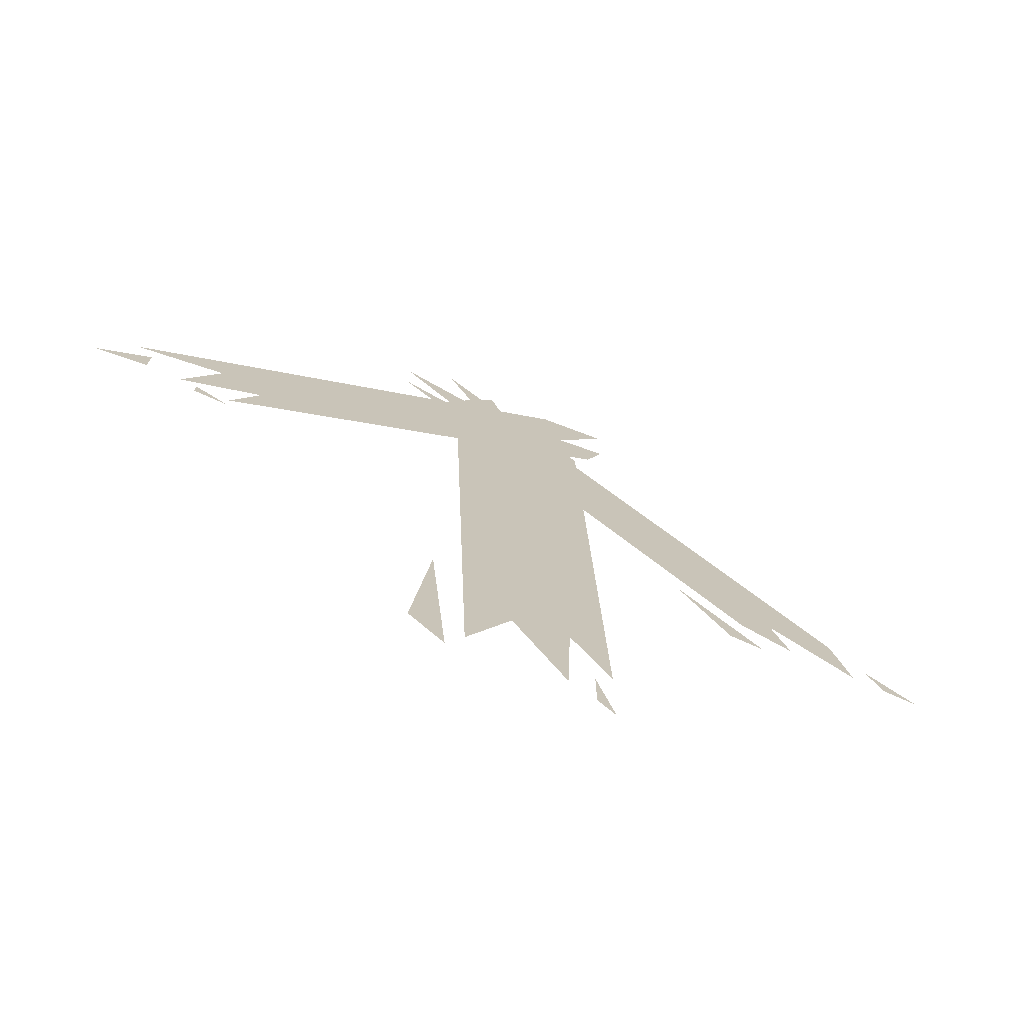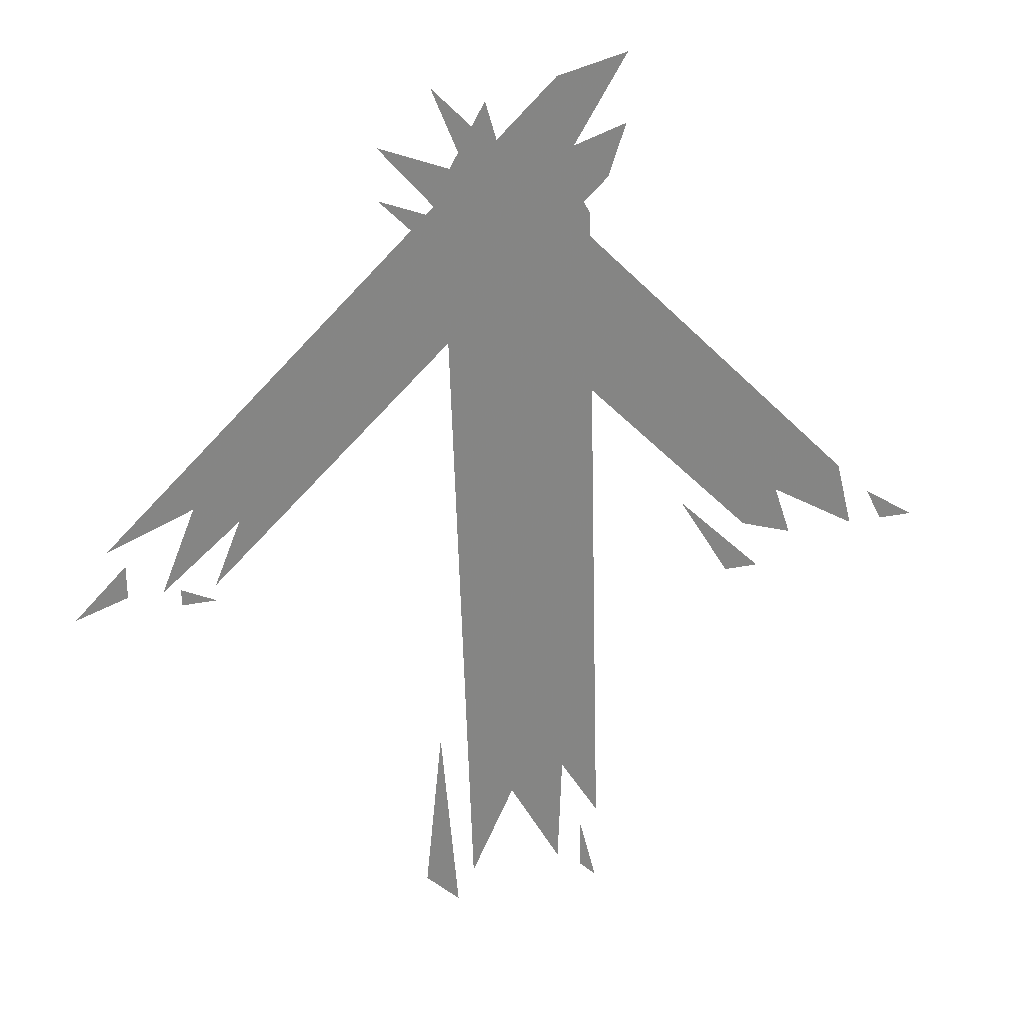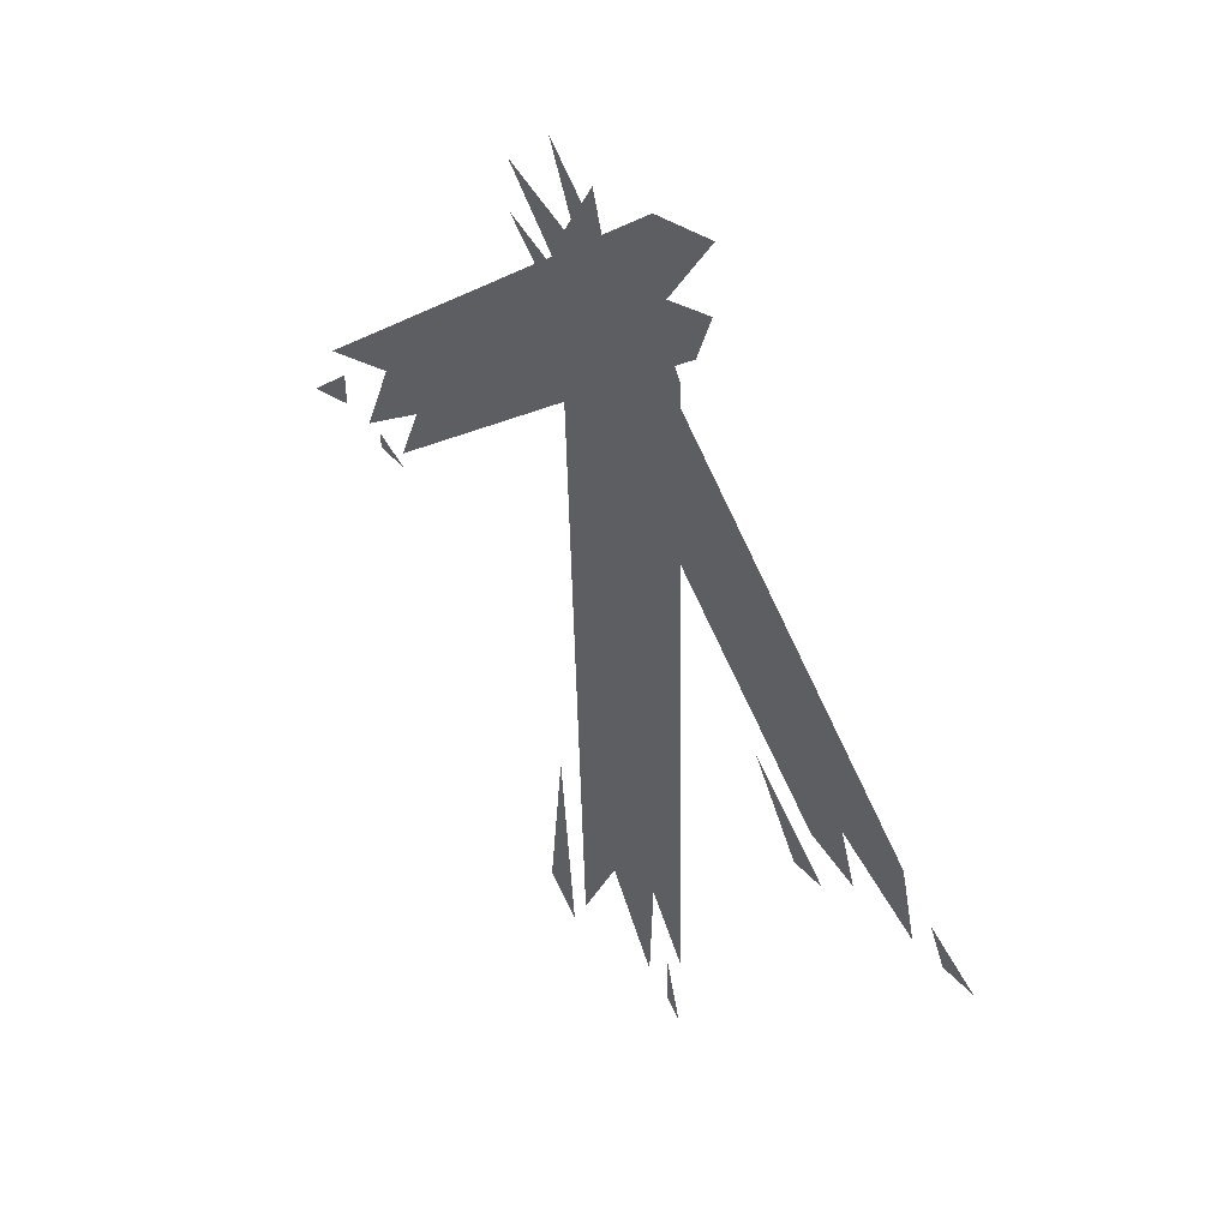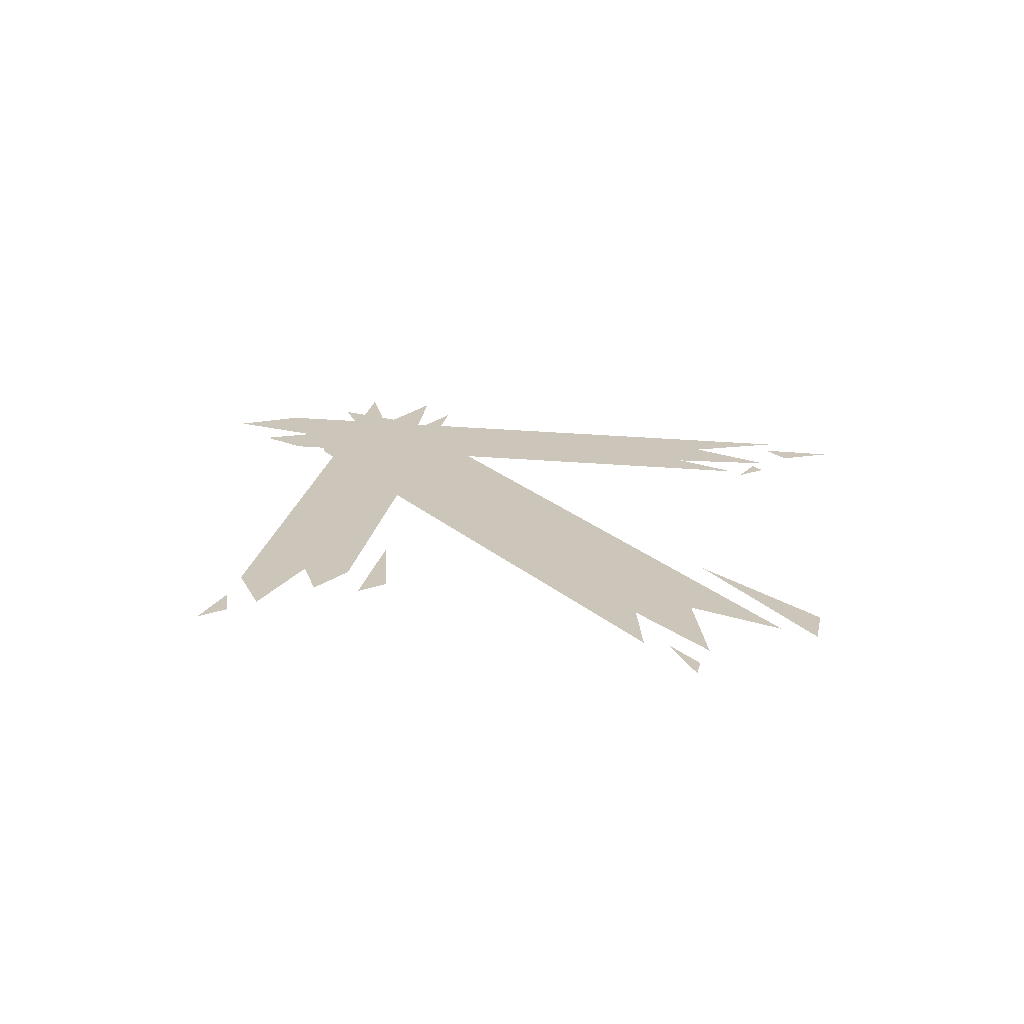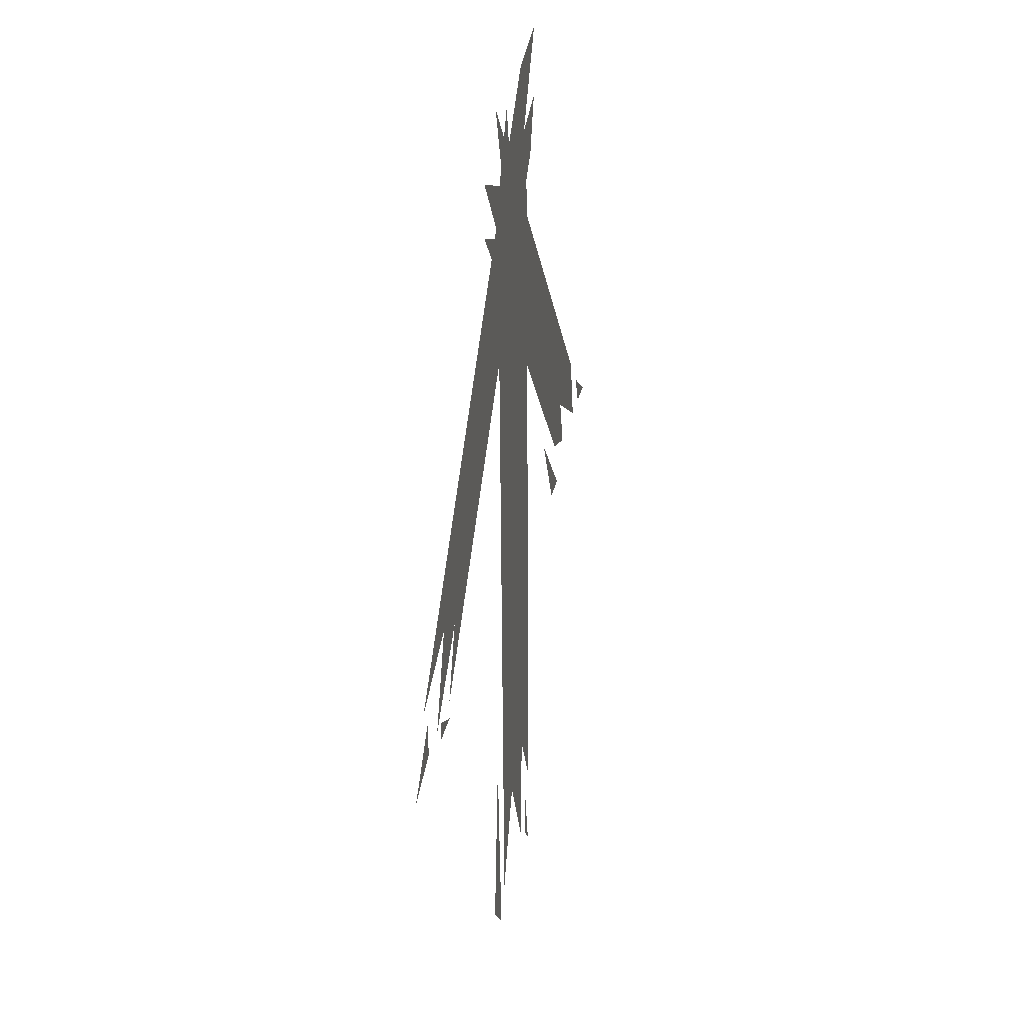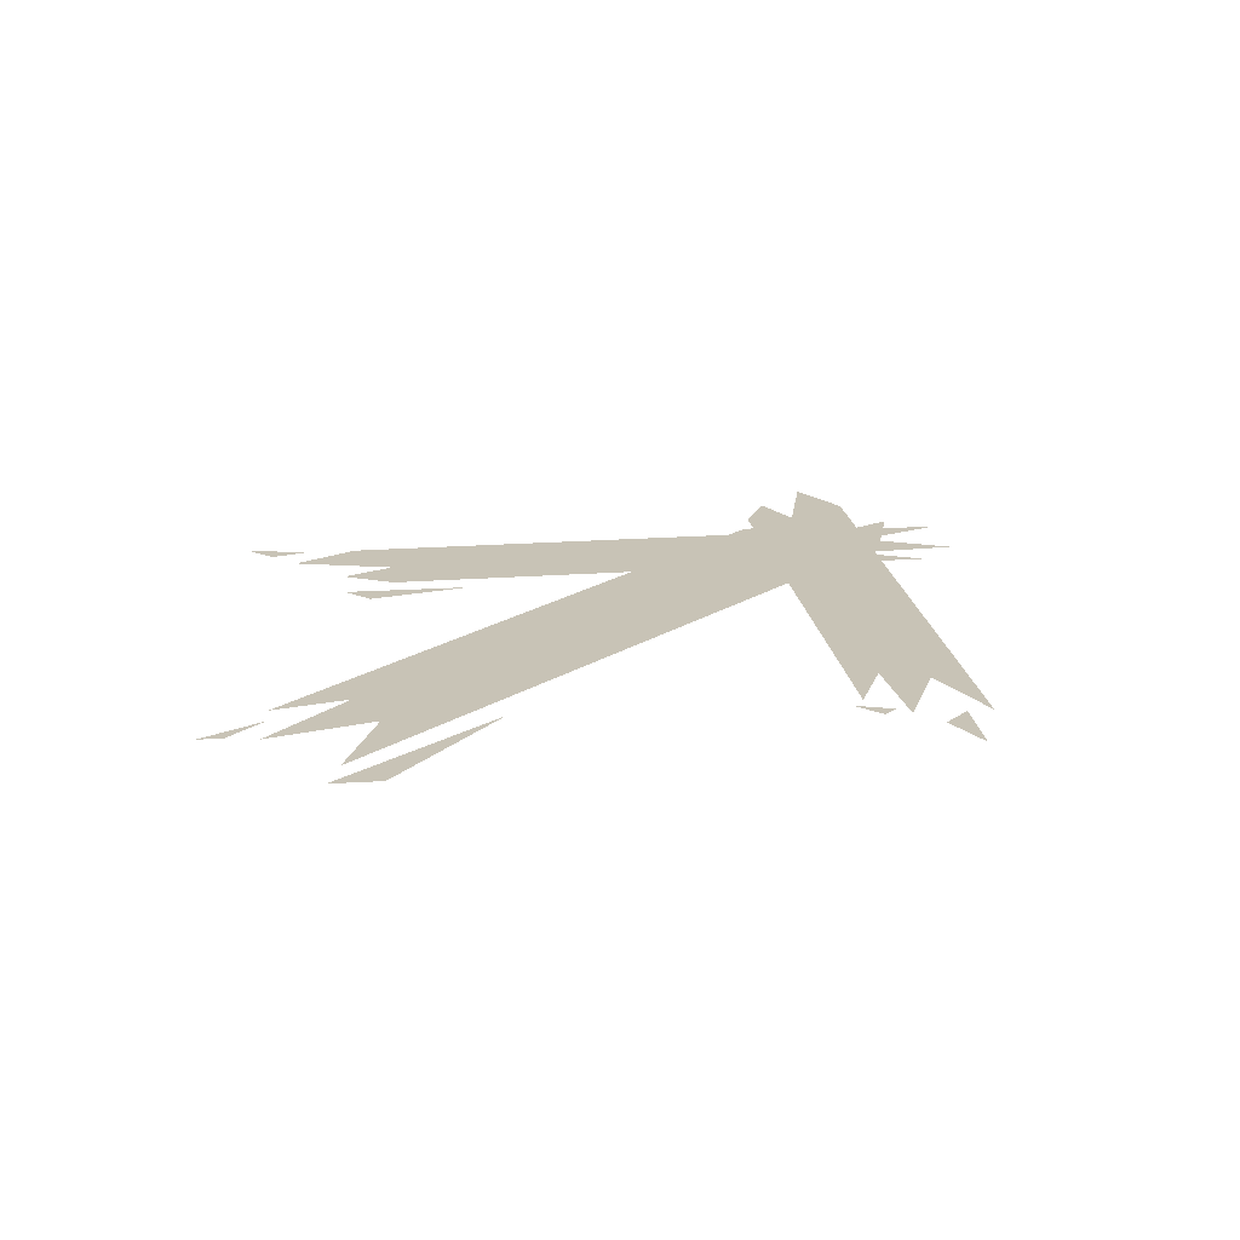
<metadata>
{"format":"obj","ext":"obj","renderer":"f3d","projection":"perspective","resolution":1024,"background":"white","views":[{"elev":-73.7,"azim":-24.1,"up":"+Z"},{"elev":28.2,"azim":-16.7,"up":"+Z"},{"elev":45.9,"azim":51.0,"up":"+Z"},{"elev":21.0,"azim":146.1,"up":"+Y"},{"elev":28.5,"azim":-79.2,"up":"+Z"},{"elev":19.4,"azim":-141.8,"up":"+Y"}]}
</metadata>
<code>
o ground_decor/5149
v 4 0 -50
v 4 0 -56
v 6 0 -58
v -10 0 38
v 28 0 -6
v 38 0 -12
v 36 0 -4
v -14 0 48
v -42 0 2
v 2 0 40
v 8 0 50
v 0 0 48
v -52 0 -2
v -46 0 -8
v 6 0 36
v 8 0 42
v -36 0 2
v -40 0 -8
v -20 0 42
v 24 0 -10
v 30 0 -12
v -10 0 32
v -20 0 36
v -5 0 -43
v 1 0 -54
v 4 0 32
v 0 0 39
v -4 0 32
v -8 0 46
v -13 0 37
v -10 0 -54
v -6 0 -26
v -5 0 -13
v -8 0 2
v -8 0 -16
v -2 0 -22
v 0 0 -4
v -1 0 14
v -2 0 -10
v 0 0 -38
v 6 0 -48
v -6 0 30
v -14 0 24
v -18 0 18
v -10 0 24
v -14 0 30
v -24 0 22
v -36 0 8
v -18 0 24
v -44 0 -8
v -44 0 -10
v -40 0 -10
v -50 0 -4
v -56 0 -10
v -50 0 -8
v -14 0 -34
v -16 0 -54
v -12 0 -58
v 16 0 -6
v 22 0 -16
v 26 0 -16
v 22 0 -2
v 16 0 6
v 10 0 10
v 16 0 2
v 22 0 6
v 14 0 16
v 0 0 28
v 16 0 10
v 42 0 -12
v 46 0 -12
v 40 0 -8
f 1 2 3
f 4 5 6
f 4 6 7
f 4 7 8
f 9 10 11
f 9 11 12
f 9 12 13
f 9 14 15
f 9 15 16
f 9 16 10
f 15 17 18
f 4 19 20
f 4 20 21
f 4 21 5
f 20 22 23
f 24 25 26
f 24 26 27
f 24 27 28
f 24 28 29
f 24 29 30
f 24 30 31
f 32 33 34
f 32 34 35
f 36 37 38
f 36 38 39
f 26 40 41
f 42 43 44
f 42 44 45
f 46 47 48
f 46 48 49
f 50 51 52
f 53 54 55
f 56 57 58
f 59 60 61
f 62 63 64
f 62 64 65
f 66 67 68
f 66 68 69
f 70 71 72
f 1 2 3

</code>
